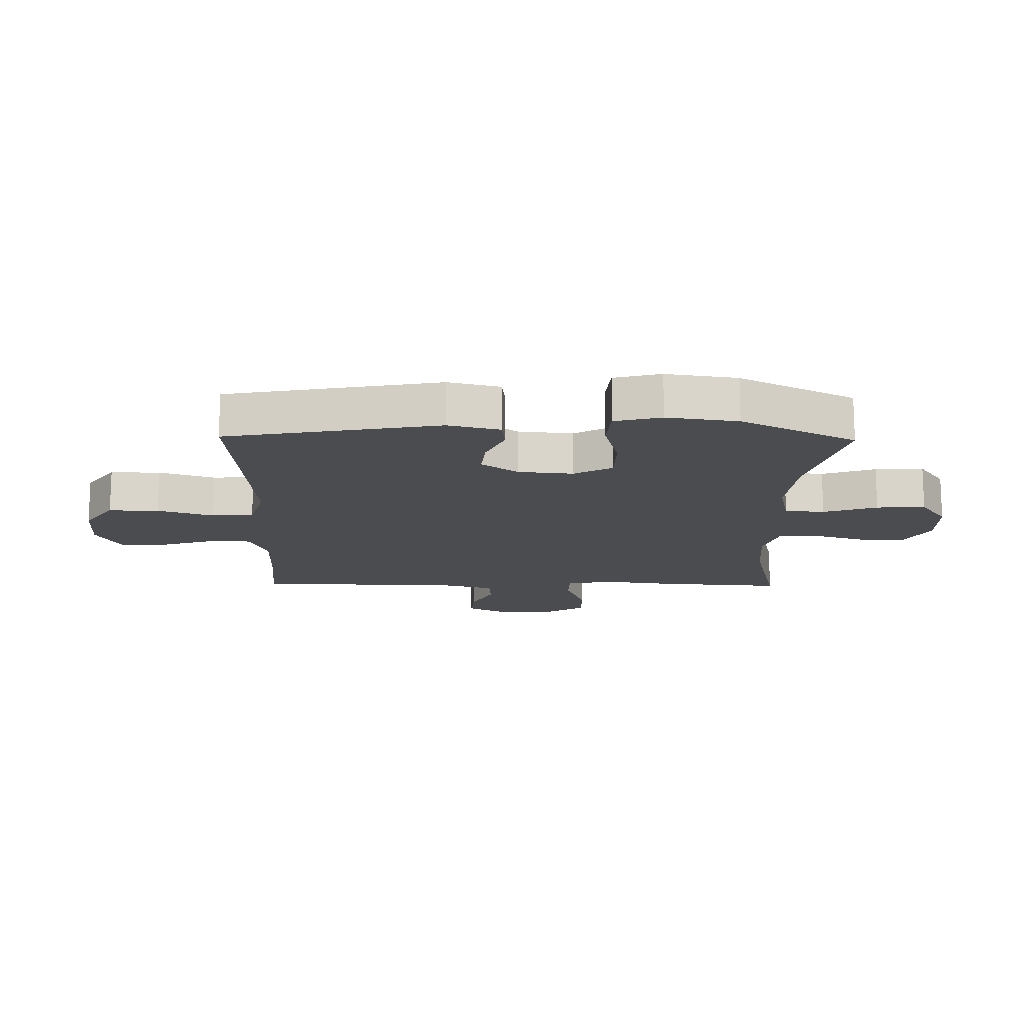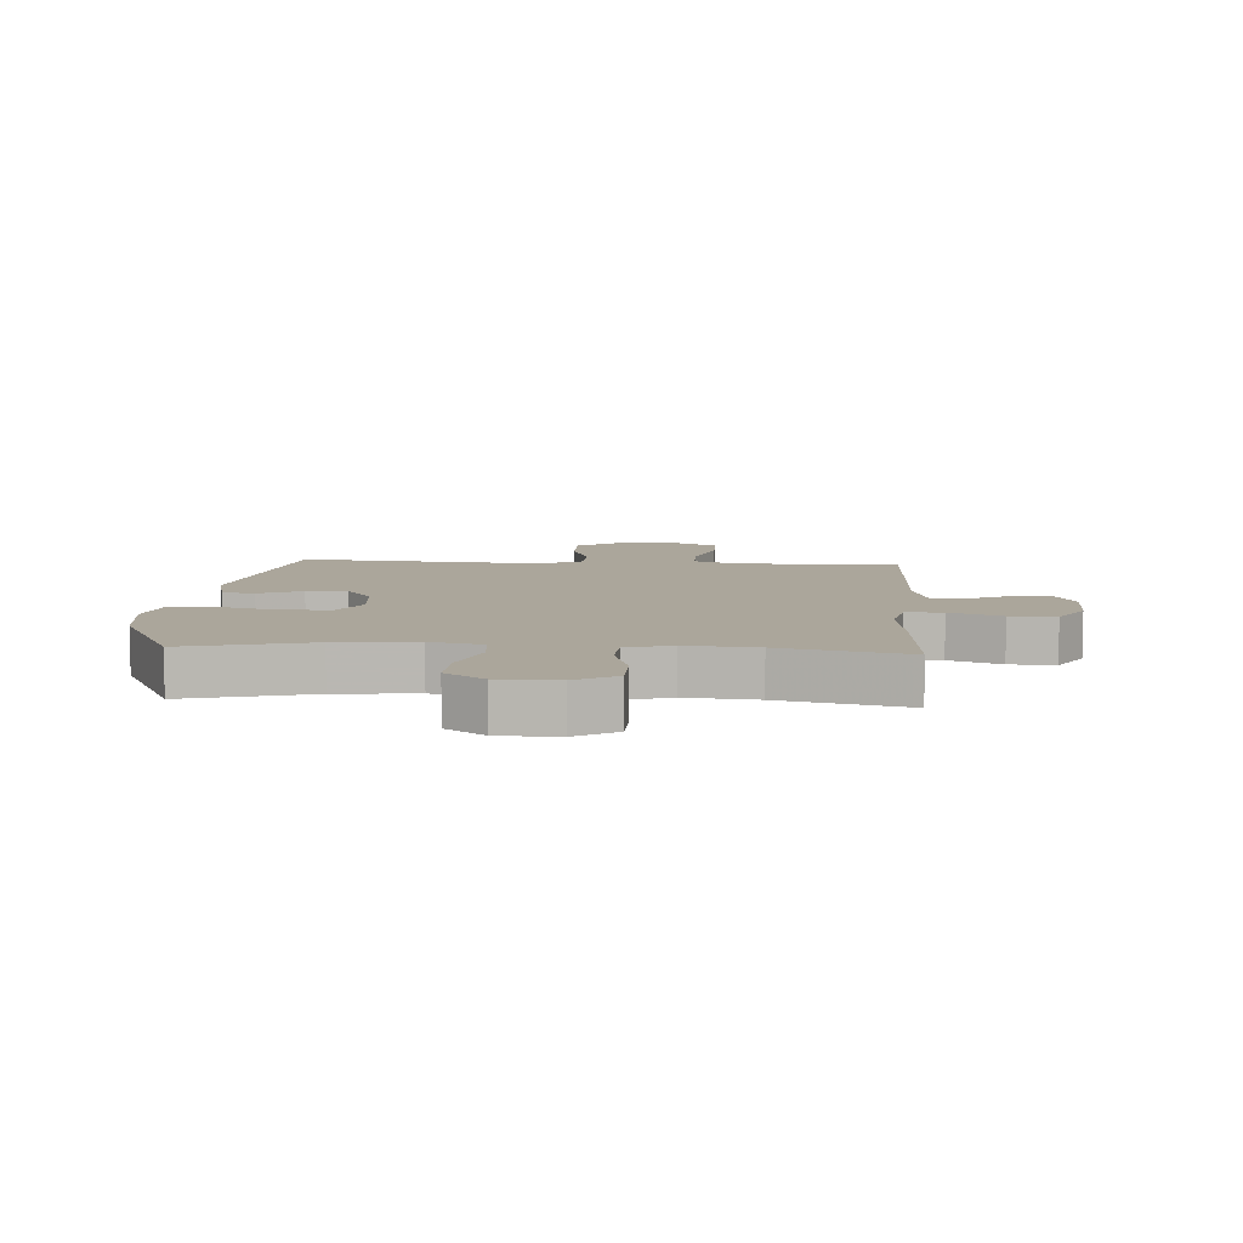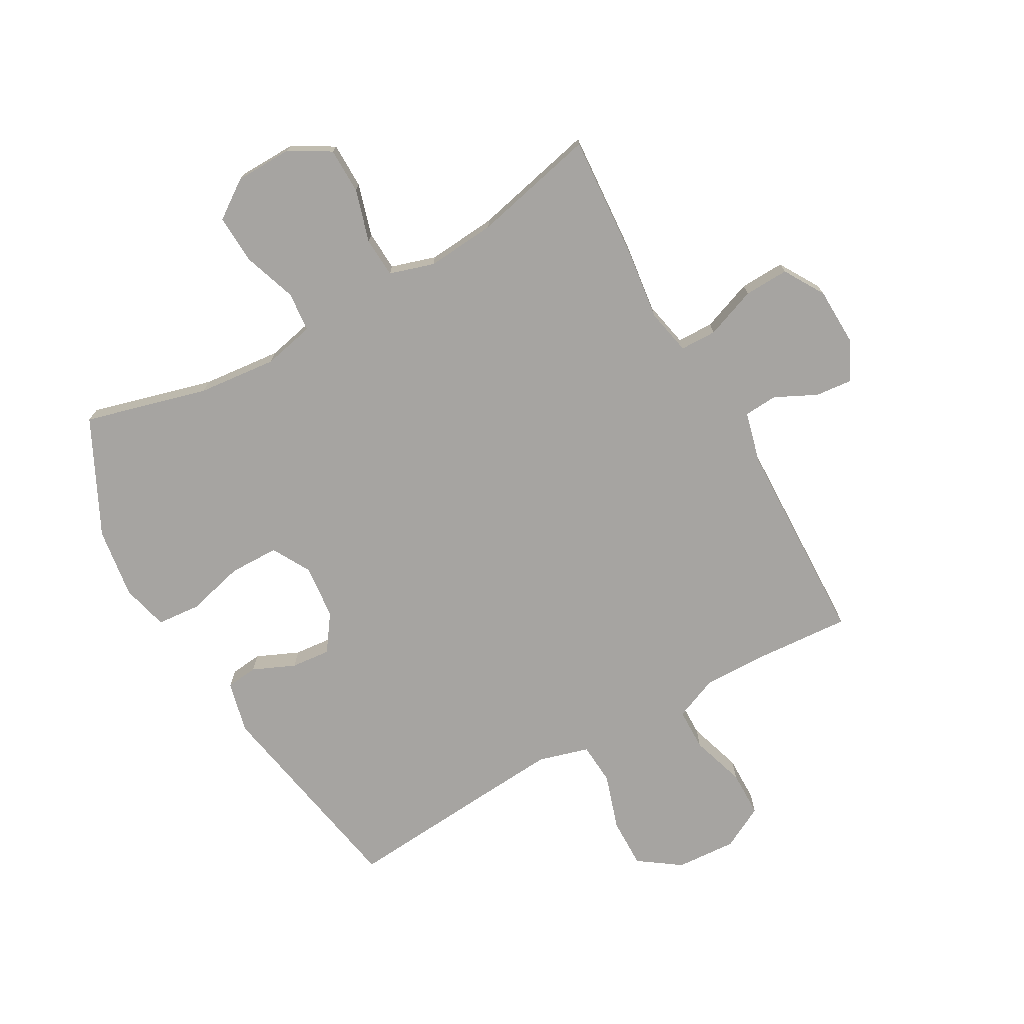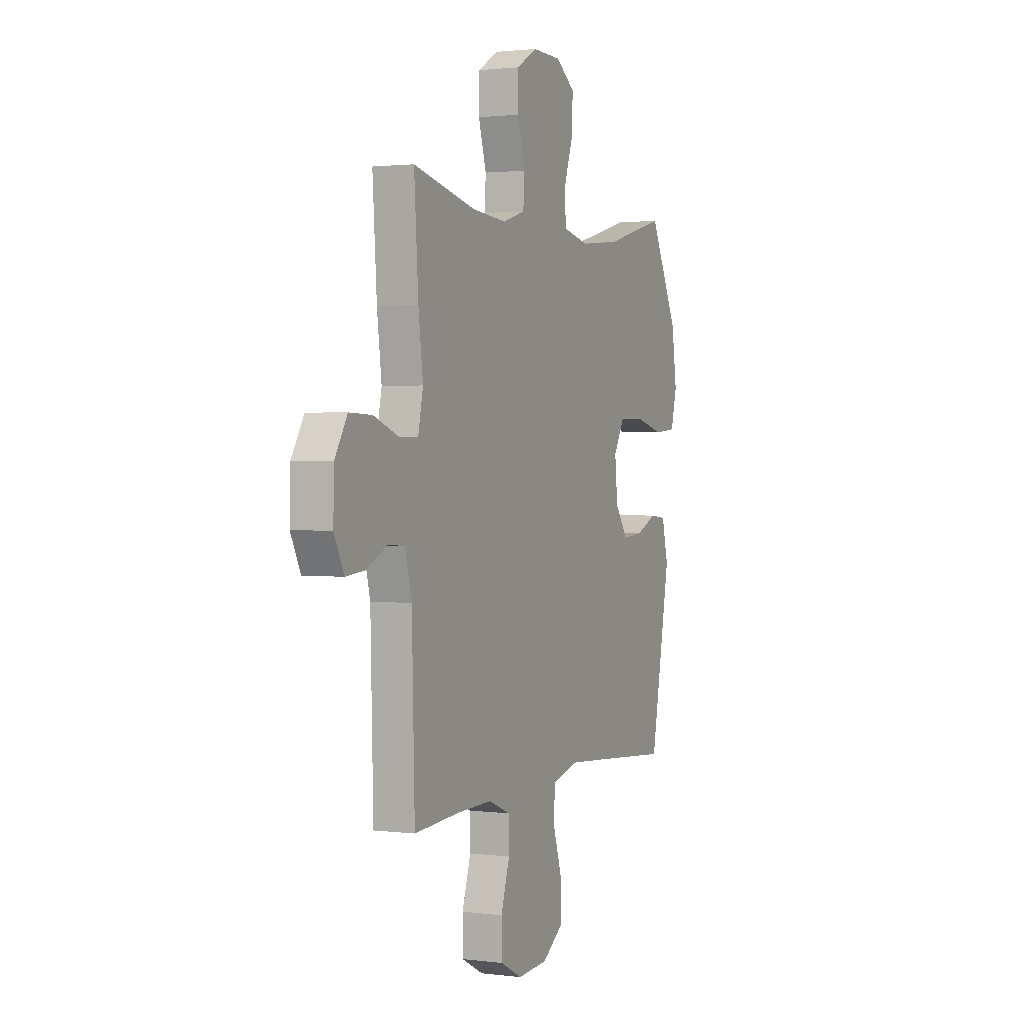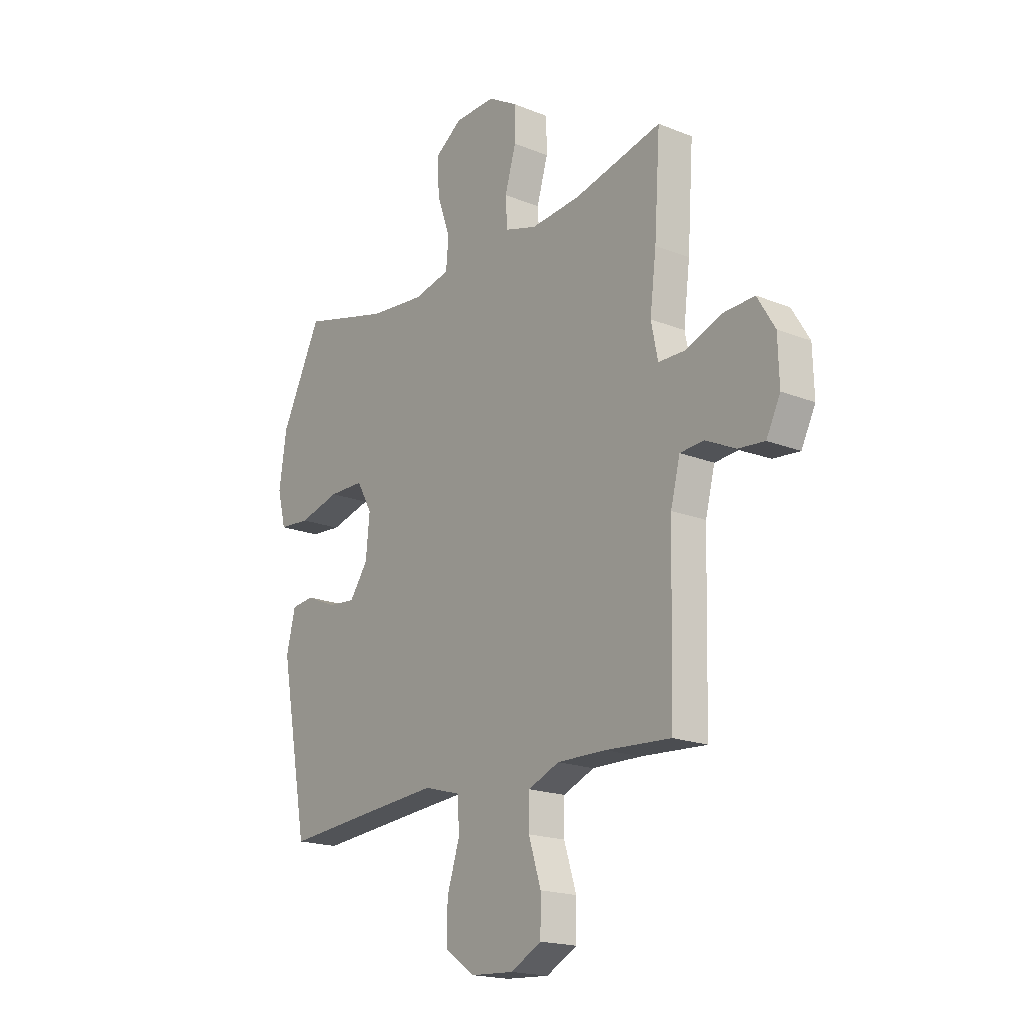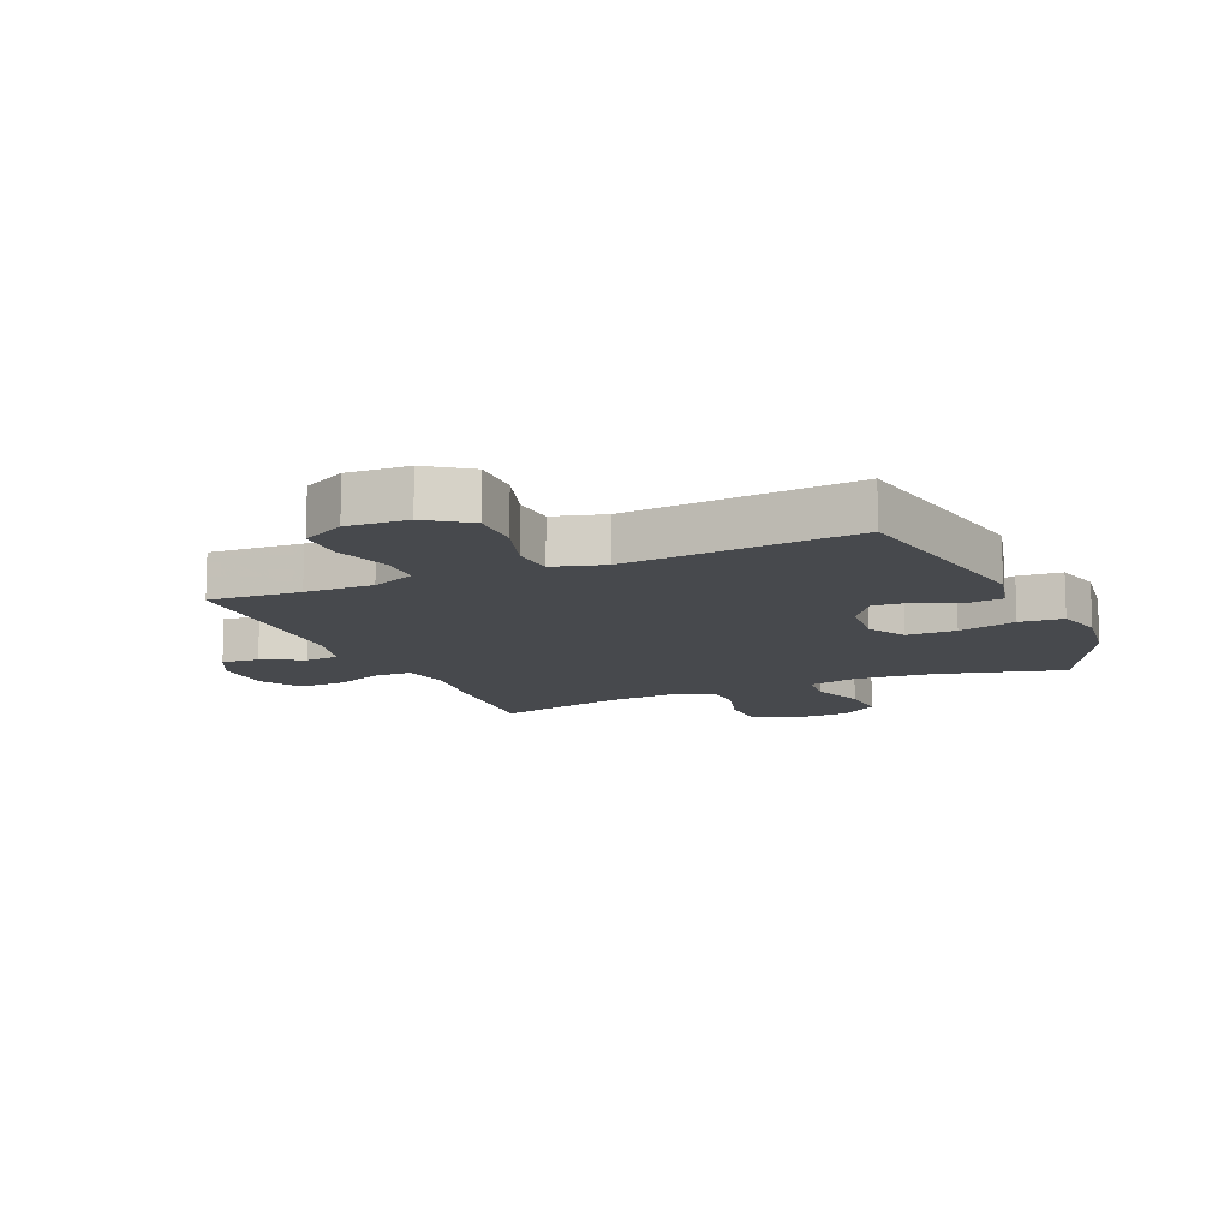
<metadata>
{"format":"obj","ext":"obj","renderer":"f3d","projection":"perspective","resolution":1024,"background":"white","views":[{"elev":-15.2,"azim":-91.1,"up":"+Y"},{"elev":8.0,"azim":3.9,"up":"+Y"},{"elev":-73.5,"azim":29.3,"up":"+Y"},{"elev":1.7,"azim":114.4,"up":"+Z"},{"elev":-18.7,"azim":52.6,"up":"+Z"},{"elev":-12.3,"azim":-156.5,"up":"+Y"}]}
</metadata>
<code>
v -0.5 0.07 -0.5
v -0.566 0.07 -0.144
v -0.545 0.07 -0.057
v -0.492 0.07 -0.051
v -0.421 0.07 -0.082
v -0.355 0.07 -0.088
v -0.312 0.07 -0.027
v -0.303 0.07 0.065
v -0.339 0.07 0.129
v -0.422 0.07 0.13
v -0.519 0.07 0.105
v -0.592 0.07 0.111
v -0.612 0.07 0.189
v -0.595 0.07 0.308
v -0.5 0.07 0.5
v -0.294 0.07 0.445
v -0.162 0.07 0.432
v -0.076 0.07 0.451
v -0.07 0.07 0.518
v -0.101 0.07 0.608
v -0.105 0.07 0.69
v -0.041 0.07 0.735
v 0.055 0.07 0.737
v 0.123 0.07 0.697
v 0.124 0.07 0.62
v 0.098 0.07 0.532
v 0.102 0.07 0.465
v 0.177 0.07 0.442
v 0.293 0.07 0.452
v 0.5 0.07 0.5
v 0.486 0.07 0.292
v 0.471 0.07 0.172
v 0.487 0.07 0.095
v 0.548 0.07 0.094
v 0.633 0.07 0.126
v 0.708 0.07 0.129
v 0.749 0.07 0.061
v 0.752 0.07 -0.037
v 0.719 0.07 -0.103
v 0.657 0.07 -0.097
v 0.587 0.07 -0.063
v 0.531 0.07 -0.067
v 0.509 0.07 -0.153
v 0.5 0.07 -0.5
v 0.347 0.07 -0.49
v 0.233 0.07 -0.488
v 0.16 0.07 -0.518
v 0.159 0.07 -0.589
v 0.188 0.07 -0.68
v 0.187 0.07 -0.758
v 0.115 0.07 -0.796
v 0.014 0.07 -0.79
v -0.056 0.07 -0.741
v -0.055 0.07 -0.657
v -0.025 0.07 -0.563
v -0.03 0.07 -0.493
v -0.115 0.07 -0.469
v -0.244 0.07 -0.479
v -0.5 0 -0.5
v -0.566 0 -0.144
v -0.545 0 -0.057
v -0.492 0 -0.051
v -0.421 0 -0.082
v -0.355 0 -0.088
v -0.312 0 -0.027
v -0.303 0 0.065
v -0.339 0 0.129
v -0.422 0 0.13
v -0.519 0 0.105
v -0.592 0 0.111
v -0.612 0 0.189
v -0.595 0 0.308
v -0.5 0 0.5
v -0.294 0 0.445
v -0.162 0 0.432
v -0.076 0 0.451
v -0.07 0 0.518
v -0.101 0 0.608
v -0.105 0 0.69
v -0.041 0 0.735
v 0.055 0 0.737
v 0.123 0 0.697
v 0.124 0 0.62
v 0.098 0 0.532
v 0.102 0 0.465
v 0.177 0 0.442
v 0.293 0 0.452
v 0.5 0 0.5
v 0.486 0 0.292
v 0.471 0 0.172
v 0.487 0 0.095
v 0.548 0 0.094
v 0.633 0 0.126
v 0.708 0 0.129
v 0.749 0 0.061
v 0.752 0 -0.037
v 0.719 0 -0.103
v 0.657 0 -0.097
v 0.587 0 -0.063
v 0.531 0 -0.067
v 0.509 0 -0.153
v 0.5 0 -0.5
v 0.347 0 -0.49
v 0.233 0 -0.488
v 0.16 0 -0.518
v 0.159 0 -0.589
v 0.188 0 -0.68
v 0.187 0 -0.758
v 0.115 0 -0.796
v 0.014 0 -0.79
v -0.056 0 -0.741
v -0.055 0 -0.657
v -0.025 0 -0.563
v -0.03 0 -0.493
v -0.115 0 -0.469
v -0.244 0 -0.479
f 52 53 54 55
f 52 55 56
f 51 52 56
f 48 49 50 51
f 47 48 51 56
f 46 47 56 57
f 43 44 45
f 42 43 45 46
f 38 39 40 41
f 38 41 42
f 37 38 42
f 34 35 36 37
f 33 34 37 42
f 29 30 31 32
f 28 29 32 33
f 27 28 33 42
f 23 24 25 26
f 23 26 27
f 22 23 27
f 19 20 21 22
f 18 19 22 27
f 17 18 27 42
f 13 14 15 16
f 10 11 12 13
f 9 10 13 16
f 8 9 16 17
f 2 3 4 5
f 58 1 2 5
f 57 58 5 6
f 7 8 17 42
f 42 46 57
f 6 7 42 57
f 113 112 111 110
f 114 113 110
f 114 110 109
f 109 108 107 106
f 114 109 106 105
f 115 114 105 104
f 103 102 101
f 104 103 101 100
f 99 98 97 96
f 100 99 96
f 100 96 95
f 95 94 93 92
f 100 95 92 91
f 90 89 88 87
f 91 90 87 86
f 100 91 86 85
f 84 83 82 81
f 85 84 81
f 85 81 80
f 80 79 78 77
f 85 80 77 76
f 100 85 76 75
f 74 73 72 71
f 71 70 69 68
f 74 71 68 67
f 75 74 67 66
f 63 62 61 60
f 63 60 59 116
f 64 63 116 115
f 100 75 66 65
f 115 104 100
f 115 100 65 64
f 1 59 60 2
f 2 60 61 3
f 3 61 62 4
f 4 62 63 5
f 5 63 64 6
f 6 64 65 7
f 7 65 66 8
f 8 66 67 9
f 9 67 68 10
f 10 68 69 11
f 11 69 70 12
f 12 70 71 13
f 13 71 72 14
f 14 72 73 15
f 15 73 74 16
f 16 74 75 17
f 17 75 76 18
f 18 76 77 19
f 19 77 78 20
f 20 78 79 21
f 21 79 80 22
f 22 80 81 23
f 23 81 82 24
f 24 82 83 25
f 25 83 84 26
f 26 84 85 27
f 27 85 86 28
f 28 86 87 29
f 29 87 88 30
f 30 88 89 31
f 31 89 90 32
f 32 90 91 33
f 33 91 92 34
f 34 92 93 35
f 35 93 94 36
f 36 94 95 37
f 37 95 96 38
f 38 96 97 39
f 39 97 98 40
f 40 98 99 41
f 41 99 100 42
f 42 100 101 43
f 43 101 102 44
f 44 102 103 45
f 45 103 104 46
f 46 104 105 47
f 47 105 106 48
f 48 106 107 49
f 49 107 108 50
f 50 108 109 51
f 51 109 110 52
f 52 110 111 53
f 53 111 112 54
f 54 112 113 55
f 55 113 114 56
f 56 114 115 57
f 57 115 116 58
f 58 116 59 1

</code>
